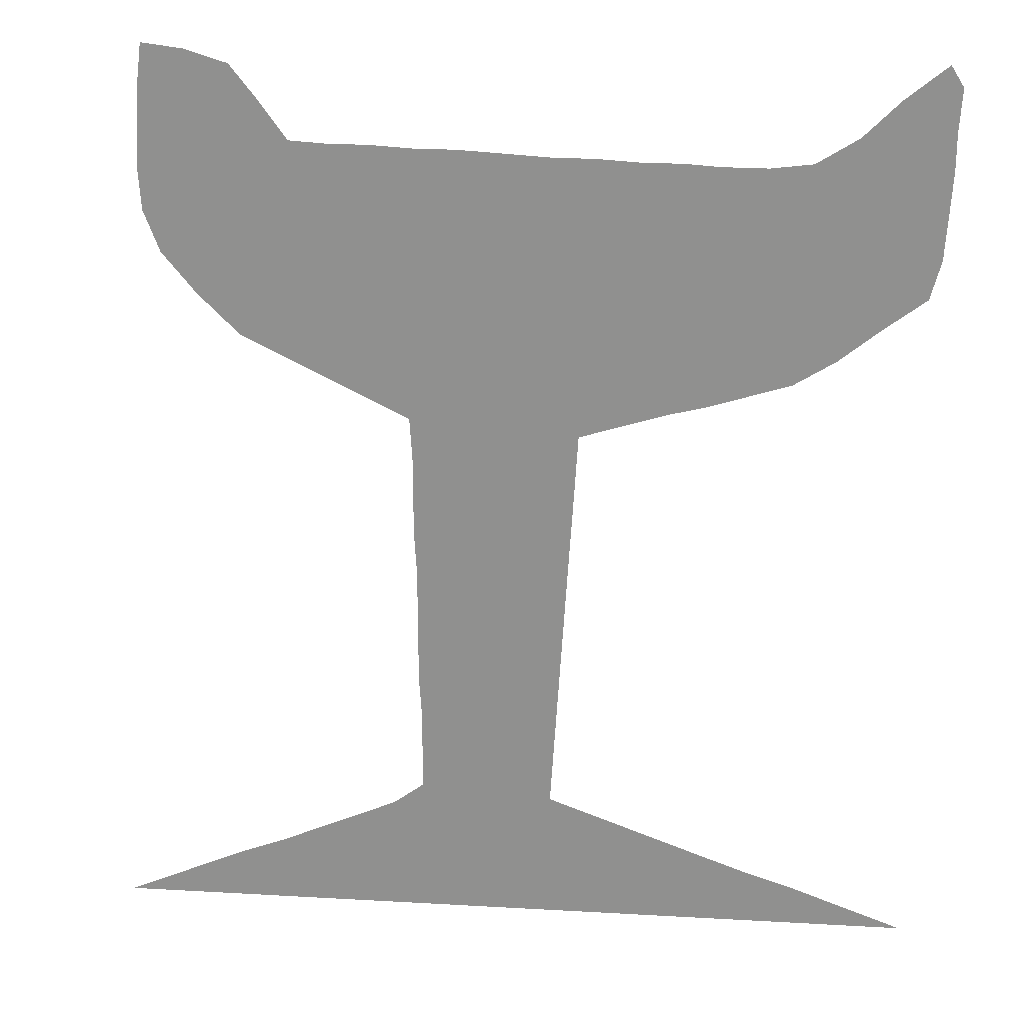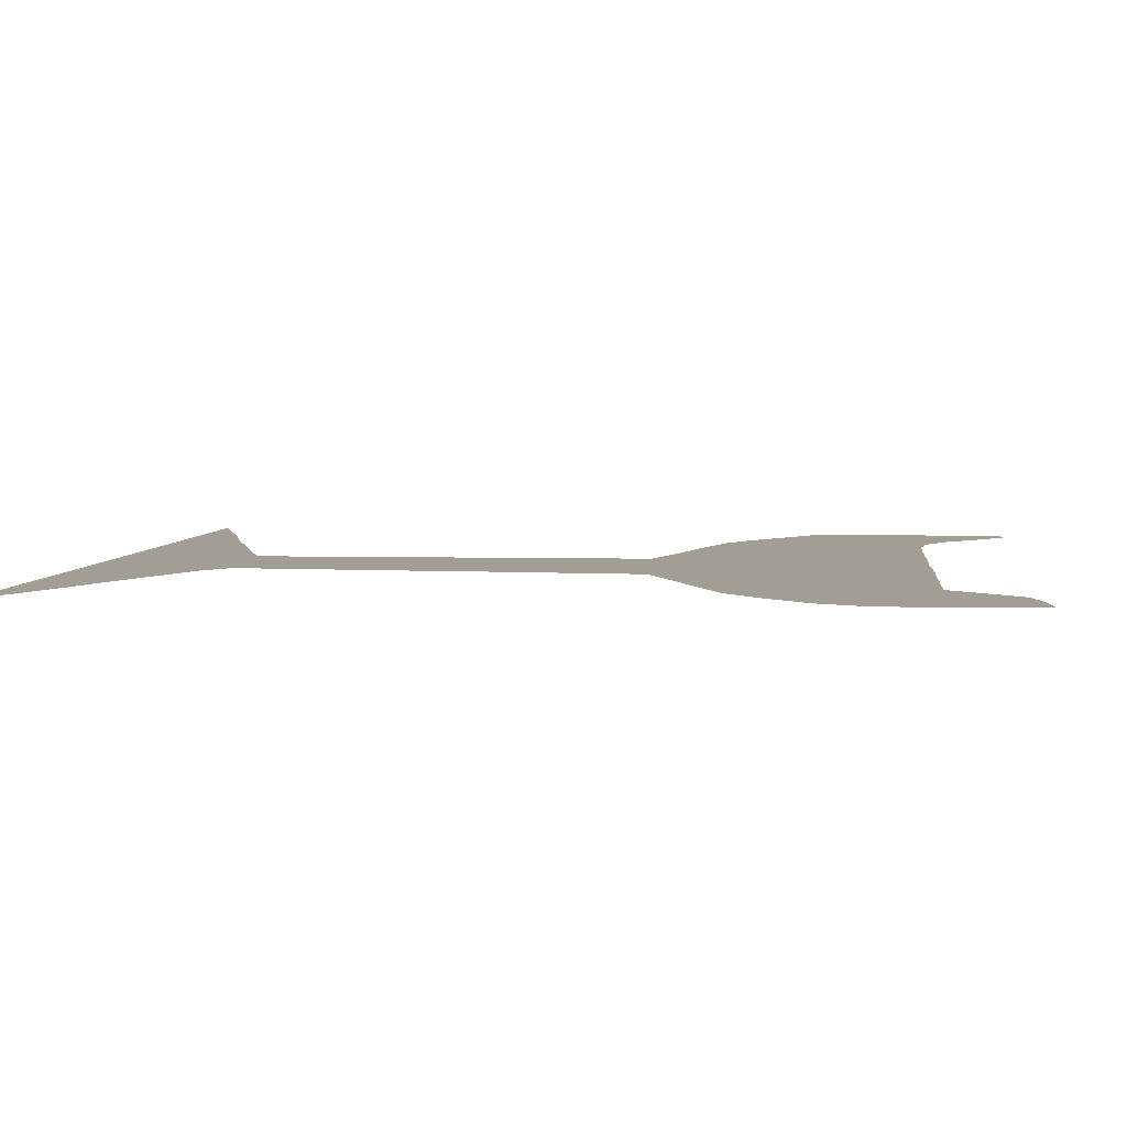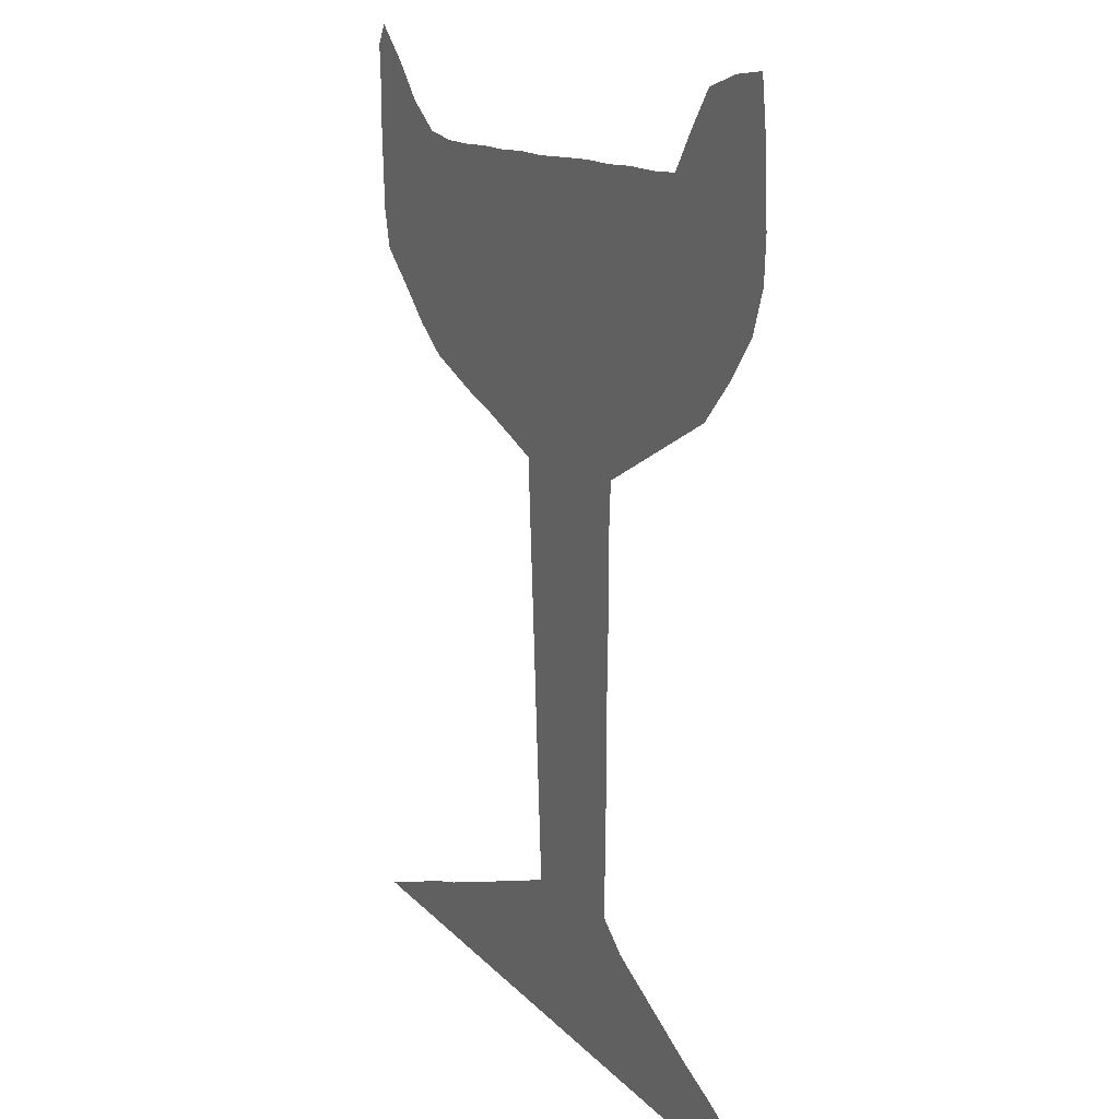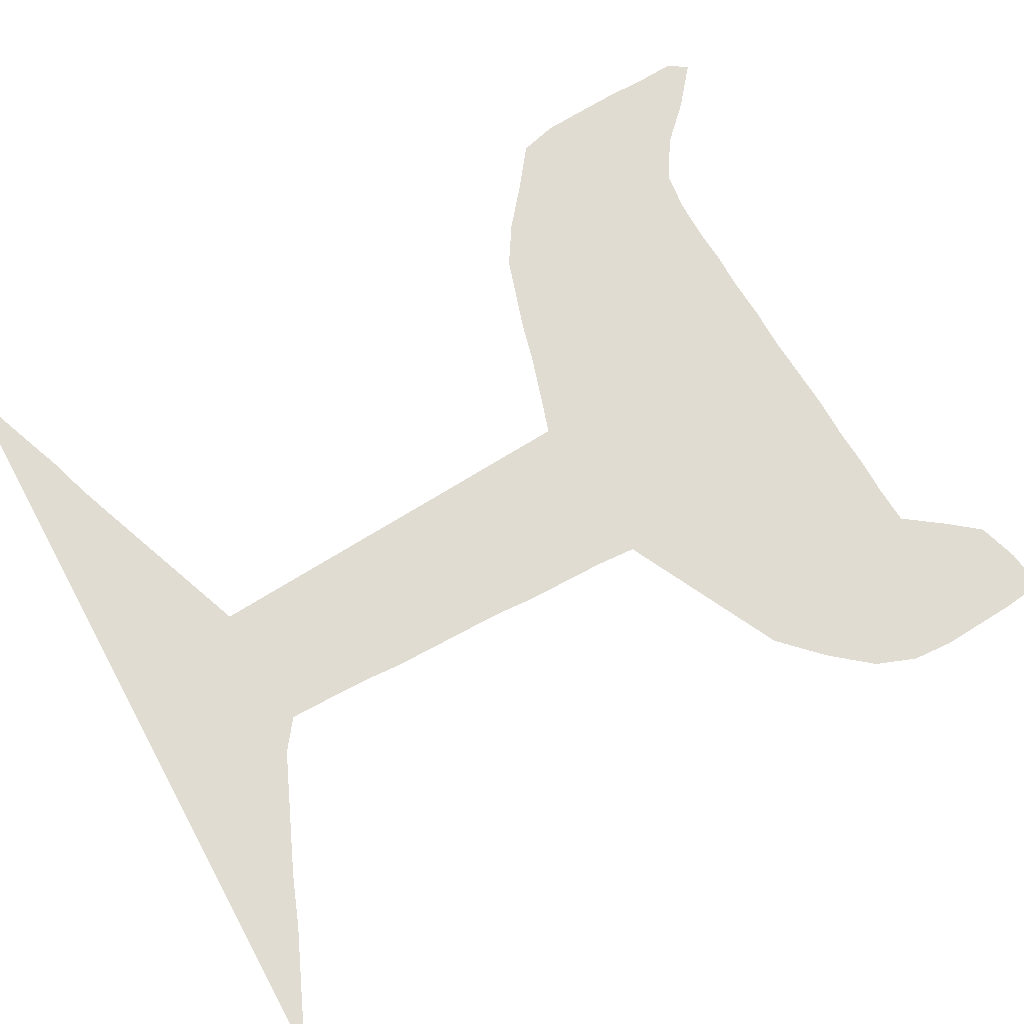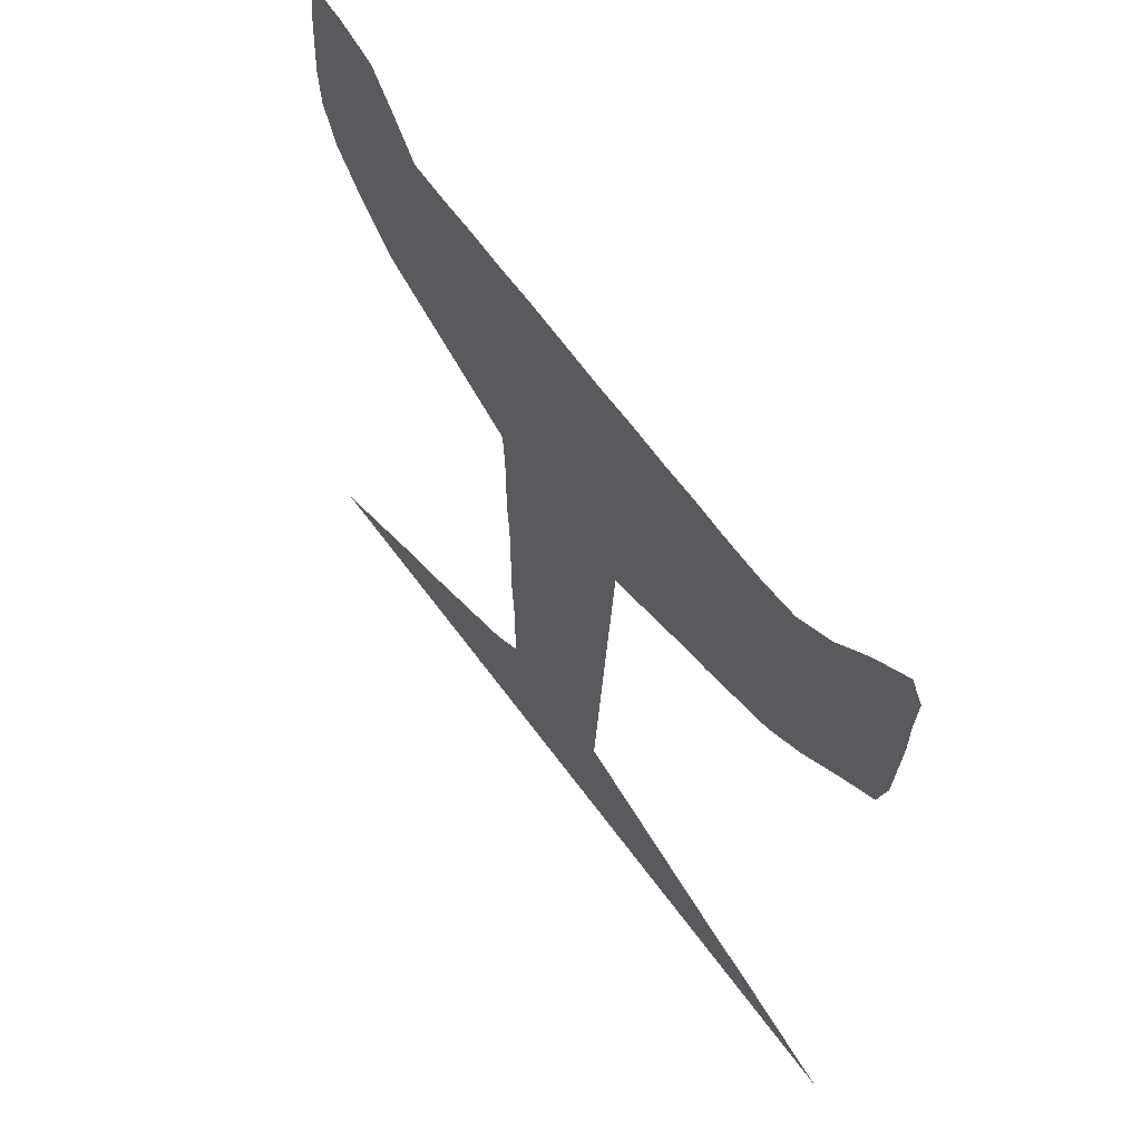
<metadata>
{"format":"obj","ext":"obj","renderer":"f3d","projection":"perspective","resolution":1024,"background":"white","views":[{"elev":23.5,"azim":-174.5,"up":"+Y"},{"elev":5.2,"azim":97.9,"up":"+Z"},{"elev":14.9,"azim":64.0,"up":"+Y"},{"elev":69.1,"azim":61.4,"up":"+Z"},{"elev":62.4,"azim":-126.0,"up":"+Y"}]}
</metadata>
<code>
v 0.38 0.5087 0
v 0.3775 0.5489 0
v 0.375 0.5889 0
v 0.3266 0.604 0
v 0.2823 0.6177 0
v 0.2384 0.6287 0
v 0.1965 0.6419 0
v 0.1528 0.6556 0
v 0.1083 0.6833 0
v 0.0633 0.7199 0
v 0.01944 0.7528 0
v 0.008333 0.7944 0
v 0.005507 0.8393 0
v 0.002696 0.8886 0
v 0.002723 0.9279 0
v 0 0.9722 0
v 0.01389 0.9944 0
v 0.05833 0.9583 0
v 0.09722 0.9194 0
v 0.1417 0.8917 0
v 0.1861 0.8861 0
v 0.2347 0.8863 0
v 0.2718 0.8887 0
v 0.3155 0.8888 0
v 0.3599 0.8915 0
v 0.4044 0.8916 0
v 0.4545 0.8946 0
v 0.5023 0.8973 0
v 0.5471 0.8975 0
v 0.5914 0.9001 0
v 0.6351 0.9002 0
v 0.675 0.9028 0
v 0.7056 0.9454 0
v 0.7333 0.9806 0
v 0.7778 0.9944 0
v 0.8222 1 0
v 0.8282 0.9533 0
v 0.8308 0.9094 0
v 0.8333 0.8694 0
v 0.8306 0.825 0
v 0.8139 0.7806 0
v 0.7778 0.7361 0
v 0.7333 0.6917 0
v 0.6848 0.6674 0
v 0.6477 0.6488 0
v 0.604 0.627 0
v 0.5556 0.6028 0
v 0.5528 0.5584 0
v 0.5528 0.5145 0
v 0.5527 0.4693 0
v 0.55 0.4238 0
v 0.55 0.3845 0
v 0.55 0.3401 0
v 0.55 0.2924 0
v 0.5475 0.2526 0
v 0.5472 0.2032 0
v 0.5472 0.1583 0
v 0.5806 0.1333 0
v 0.6247 0.114 0
v 0.6655 0.09615 0
v 0.7102 0.07654 0
v 0.7634 0.05623 0
v 0.8075 0.03682 0
v 0.8465 0.01976 0
v 0.8917 0 0
v 0.8474 0 0
v 0.8084 0 0
v 0.7619 0 0
v 0.7189 0 0
v 0.6689 0 0
v 0.6187 0 0
v 0.5658 0 0
v 0.5216 0 0
v 0.4783 0 0
v 0.434 0 0
v 0.395 0 0
v 0.354 0 0
v 0.3099 0 0
v 0.2663 0 0
v 0.2296 0 0
v 0.1859 0 0
v 0.1357 0 0
v 0.09199 0 0
v 0.05126 0 0
v 0.002778 0 0
v 0.04641 0.01636 0
v 0.08698 0.03158 0
v 0.1311 0.04819 0
v 0.1765 0.06265 0
v 0.2303 0.08253 0
v 0.2785 0.1006 0
v 0.3192 0.1159 0
v 0.3628 0.1322 0
v 0.4028 0.1472 0
v 0.3997 0.1964 0
v 0.397 0.2397 0
v 0.3939 0.2899 0
v 0.3911 0.3343 0
v 0.3883 0.3792 0
v 0.3855 0.4236 0
v 0.3827 0.4673 0
v 0.7492 0.8484 0
v 0.05483 0.7621 0
v 0.09623 0.8131 0
v 0.7118 0.81 0
v 0.4638 0.4569 0
v 0.7785 0.9395 0
v 0.08323 0.8637 0
v 0.4692 0.3719 0
v 0.4634 0.4967 0
v 0.6622 0.7929 0
v 0.7555 0.8968 0
v 0.04859 0.9283 0
v 0.04733 0.8931 0
v 0.4669 0.4156 0
v 0.5803 0.7635 0
v 0.662 0.04547 0
v 0.4464 0.07733 0
v 0.6217 0.06237 0
v 0.1657 0.0297 0
v 0.2952 0.04744 0
v 0.254 0.04577 0
v 0.1481 0.7906 0
v 0.399 0.7247 0
v 0.6194 0.7753 0
v 0.7836 0.02324 0
v 0.7089 0.03586 0
v 0.4648 0.323 0
v 0.4736 0.2424 0
v 0.4715 0.2825 0
v 0.407 0.07365 0
v 0.3329 0.03725 0
v 0.5267 0.07972 0
v 0.5707 0.07033 0
v 0.4741 0.1814 0
v 0.2122 0.03849 0
v 0.2567 0.7718 0
v 0.3461 0.7472 0
v 0.2923 0.7406 0
v 0.4675 0.5768 0
v 0.4661 0.5355 0
v 0.8007 0.9723 0
v 0.4877 0.7504 0
v 0.8286 0.01367 0
v 0.7476 0.0238 0
v 0.3746 0.048 0
v 0.07998 0.01412 0
v 0.1206 0.02175 0
v 0.2034 0.7644 0
v 0.5372 0.7689 0
v 0.7205 0.8864 0
v 0.7028 0.8563 0
v 0.6962 0.7606 0
v 0.6615 0.8459 0
v 0.6211 0.8183 0
v 0.5772 0.8366 0
v 0.165 0.843 0
v 0.04408 0.8412 0
v 0.7302 0.9272 0
v 0.6193 0.7076 0
v 0.1576 0.7413 0
v 0.2445 0.6938 0
v 0.3351 0.6767 0
v 0.3698 0.8152 0
v 0.2763 0.8125 0
v 0.2878 0.6938 0
v 0.4226 0.1099 0
v 0.5077 0.4367 0
v 0.2311 0.8067 0
v 0.5268 0.6798 0
v 0.4245 0.4397 0
v 0.1265 0.8406 0
v 0.06018 0.7963 0
v 0.7395 0.7701 0
v 0.7725 0.8008 0
v 0.6511 0.7415 0
v 0.1037 0.761 0
v 0.3839 0.673 0
v 0.4188 0.809 0
v 0.1898 0.8075 0
v 0.4522 0.7174 0
v 0.4614 0.7861 0
v 0.4311 0.6471 0
v 0.3214 0.8173 0
v 0.511 0.5454 0
v 0.512 0.5912 0
v 0.475 0.6685 0
v 0.4651 0.8225 0
v 0.5178 0.6366 0
v 0.2029 0.7169 0
v 0.5039 0.8304 0
v 0.5402 0.8137 0
v 0.5732 0.6975 0
v 0.4322 0.1794 0
v 0.5887 0.03403 0
v 0.5078 0.3467 0
v 0.5093 0.5056 0
v 0.4262 0.6029 0
v 0.4273 0.6868 0
v 0.3807 0.09821 0
v 0.441 0.1475 0
v 0.5624 0.7357 0
v 0.7938 0.8445 0
v 0.4228 0.482 0
v 0.4278 0.395 0
v 0.791 0.8872 0
v 0.112 0.8792 0
v 0.509 0.3953 0
v 0.5014 0.4714 0
v 0.465 0.03962 0
v 0.4201 0.03853 0
v 0.3534 0.6365 0
v 0.4291 0.352 0
v 0.5101 0.2889 0
v 0.4354 0.274 0
v 0.4366 0.2209 0
v 0.509 0.2268 0
v 0.5064 0.03971 0
v 0.5502 0.1123 0
v 0.4656 0.1222 0
v 0.4869 0.08233 0
v 0.5147 0.178 0
v 0.5901 0.09718 0
v 0.5478 0.03752 0
v 0.4935 0.7072 0
v 0.4339 0.7589 0
v 0.3459 0.7855 0
v 0.393 0.6292 0
v 0.422 0.5632 0
v 0.4214 0.5232 0
v 0.435 0.8539 0
v 0.1652 0.69 0
v 0.3338 0.08174 0
v 0.5304 0.8588 0
v 0.5296 0.7232 0
v 0.5638 0.6511 0
v 0.5068 0.1295 0
v 0.4231 0.3169 0
v 0.6035 0.7358 0
v 0.04455 0.007552 0
v 0.7293 0.7332 0
v 0.6914 0.715 0
v 0.6528 0.6926 0
v 0.6083 0.6691 0
v 0.1204 0.7191 0
v 0.3594 0.7076 0
v 0.3888 0.772 0
v 0.6145 0.8618 0
v 0.5705 0.8711 0
v 0.2085 0.8469 0
v 0.2525 0.8487 0
v 0.3896 0.8512 0
v 0.5015 0.7935 0
v 0.3087 0.647 0
v 0.3226 0.7139 0
v 0.3434 0.8523 0
v 0.3039 0.7785 0
v 0.2648 0.6571 0
v 0.2475 0.7309 0
v 0.2972 0.8512 0
v 0.4724 0.6215 0
v 0.02549 0.9552 0
v 0.2168 0.6725 0
v 0.4803 0.861 0
v 0.5796 0.7968 0
f 112 151 102
f 10 103 11
f 10 177 103
f 32 152 151
f 16 15 262
f 109 205 213
f 230 204 110
f 237 222 135
f 159 151 112
f 35 107 142
f 14 158 114
f 114 19 113
f 106 204 171
f 208 168 115
f 31 248 154
f 224 133 218
f 119 71 117
f 121 91 122
f 237 135 220
f 180 250 157
f 61 117 127
f 128 213 238
f 118 167 131
f 222 217 135
f 215 96 216
f 132 233 121
f 133 224 134
f 57 237 219
f 57 222 237
f 135 216 194
f 134 195 119
f 80 122 136
f 81 136 120
f 53 196 214
f 32 151 159
f 140 185 186
f 141 197 185
f 198 140 261
f 64 144 65
f 64 63 144
f 62 127 145
f 145 68 126
f 131 200 146
f 77 146 132
f 84 147 240
f 82 120 148
f 83 148 147
f 220 201 167
f 202 150 235
f 103 12 11
f 104 172 108
f 103 173 12
f 158 104 108
f 105 153 174
f 105 174 175
f 1 101 204
f 110 204 106
f 113 18 262
f 33 159 34
f 12 173 158
f 52 196 53
f 205 100 99
f 197 50 49
f 154 105 152
f 111 176 153
f 203 40 39
f 112 102 206
f 32 159 33
f 107 206 38
f 34 107 35
f 107 38 37
f 107 37 142
f 15 113 262
f 13 158 14
f 108 207 19
f 114 108 19
f 14 114 15
f 15 114 113
f 113 19 18
f 51 208 52
f 208 115 109
f 50 168 51
f 50 209 168
f 171 101 100
f 109 115 205
f 239 193 160
f 60 117 61
f 74 210 75
f 117 71 70
f 59 119 60
f 60 119 117
f 81 120 82
f 78 121 79
f 79 121 122
f 122 91 90
f 79 122 80
f 238 98 97
f 172 157 20
f 172 123 157
f 178 199 124
f 254 212 163
f 247 226 179
f 173 104 158
f 110 106 209
f 63 126 144
f 127 70 69
f 127 117 70
f 61 127 62
f 213 99 98
f 128 109 213
f 215 97 96
f 54 214 55
f 53 214 54
f 215 238 97
f 211 118 131
f 216 96 95
f 135 129 216
f 55 217 56
f 77 132 78
f 78 132 121
f 121 233 91
f 224 218 73
f 57 219 58
f 220 167 118
f 221 220 118
f 194 95 94
f 56 222 57
f 119 195 71
f 58 223 59
f 195 224 72
f 80 136 81
f 136 90 89
f 136 122 90
f 120 89 88
f 120 136 89
f 84 240 85
f 181 187 225
f 258 254 166
f 257 227 184
f 166 139 259
f 263 258 162
f 257 184 165
f 228 183 178
f 2 229 3
f 185 49 48
f 1 230 2
f 230 110 141
f 185 140 141
f 187 170 225
f 231 188 264
f 144 66 65
f 144 67 66
f 144 126 67
f 145 69 68
f 145 127 69
f 126 68 67
f 62 145 126
f 63 62 126
f 76 146 77
f 200 167 94
f 233 93 92
f 147 86 240
f 83 147 84
f 82 148 83
f 148 88 87
f 148 120 88
f 147 87 86
f 147 148 87
f 189 186 47
f 188 182 253
f 249 234 156
f 202 235 193
f 177 104 173
f 152 105 102
f 151 152 102
f 154 111 105
f 154 155 111
f 123 180 157
f 124 247 138
f 125 176 111
f 217 129 135
f 232 161 245
f 128 215 130
f 163 178 246
f 214 130 129
f 166 163 255
f 214 196 128
f 139 257 137
f 198 261 183
f 178 183 199
f 137 169 149
f 143 235 150
f 106 171 115
f 175 41 40
f 172 207 108
f 12 158 13
f 103 177 173
f 174 241 42
f 174 153 241
f 175 42 41
f 175 174 42
f 102 105 175
f 31 154 32
f 32 154 152
f 242 44 43
f 241 242 43
f 105 111 153
f 208 109 196
f 242 243 44
f 176 160 243
f 115 171 205
f 244 46 45
f 8 232 9
f 107 112 206
f 9 245 10
f 9 232 245
f 104 177 123
f 157 21 20
f 104 123 172
f 3 212 4
f 231 27 26
f 247 124 226
f 158 108 114
f 30 249 248
f 248 156 155
f 159 112 107
f 29 234 249
f 156 265 155
f 157 250 21
f 180 169 250
f 123 149 180
f 250 251 22
f 169 165 251
f 124 199 181
f 252 26 25
f 164 179 252
f 164 227 247
f 182 143 253
f 4 212 254
f 256 25 24
f 257 138 227
f 189 47 236
f 5 254 258
f 259 139 137
f 260 24 23
f 165 184 260
f 35 142 36
f 141 110 197
f 186 185 48
f 186 48 47
f 261 140 186
f 261 186 189
f 187 189 170
f 124 181 226
f 179 182 188
f 182 226 143
f 181 199 187
f 7 232 8
f 7 263 232
f 123 161 149
f 6 258 263
f 263 162 190
f 27 231 264
f 253 143 150
f 28 264 234
f 156 192 265
f 236 47 46
f 193 170 236
f 201 194 94
f 195 72 71
f 195 134 224
f 223 219 134
f 214 128 130
f 129 130 215
f 196 109 128
f 230 141 229
f 197 49 185
f 197 209 50
f 3 229 198
f 228 198 183
f 200 93 233
f 200 131 167
f 146 211 131
f 201 94 167
f 201 135 194
f 168 106 115
f 116 150 202
f 102 175 203
f 102 203 206
f 204 101 171
f 159 107 34
f 213 205 99
f 205 171 100
f 206 39 38
f 207 20 19
f 172 20 207
f 51 168 208
f 52 208 196
f 209 106 168
f 125 239 176
f 116 202 239
f 125 116 239
f 210 118 211
f 221 118 210
f 75 210 211
f 75 211 76
f 246 124 138
f 212 178 163
f 3 228 212
f 226 182 179
f 265 125 155
f 265 116 125
f 215 128 238
f 129 215 216
f 76 211 146
f 194 216 95
f 218 74 73
f 218 210 74
f 219 223 58
f 219 133 134
f 135 201 220
f 221 237 220
f 218 221 210
f 133 237 221
f 133 221 218
f 56 217 222
f 59 223 119
f 223 134 119
f 224 73 72
f 149 169 180
f 206 203 39
f 137 165 169
f 226 181 143
f 225 170 235
f 247 179 164
f 16 262 17
f 246 138 255
f 254 163 166
f 227 164 184
f 187 261 189
f 258 166 162
f 3 198 228
f 212 228 178
f 229 140 198
f 229 141 140
f 1 204 230
f 2 230 229
f 179 188 231
f 200 94 93
f 217 214 129
f 146 200 233
f 132 146 233
f 190 149 161
f 190 259 149
f 162 259 190
f 264 188 191
f 192 150 265
f 265 150 116
f 234 192 156
f 234 191 192
f 235 170 193
f 143 225 235
f 244 236 46
f 187 199 183
f 219 237 133
f 245 161 177
f 203 175 40
f 239 160 176
f 149 259 137
f 166 255 139
f 139 255 138
f 257 165 137
f 179 231 252
f 240 86 85
f 192 191 253
f 241 43 42
f 241 153 242
f 176 243 242
f 153 176 242
f 243 45 44
f 243 244 45
f 193 236 244
f 160 193 244
f 243 160 244
f 245 177 10
f 238 213 98
f 246 178 124
f 161 123 177
f 30 248 31
f 154 248 155
f 155 125 111
f 29 249 30
f 248 249 156
f 197 110 209
f 250 22 21
f 250 169 251
f 251 23 22
f 251 165 260
f 256 252 25
f 252 231 26
f 227 138 247
f 188 253 191
f 192 253 150
f 4 254 5
f 163 246 255
f 164 252 256
f 184 164 256
f 184 256 260
f 139 138 257
f 189 236 170
f 5 258 6
f 162 166 259
f 251 260 23
f 260 256 24
f 142 37 36
f 187 183 261
f 143 181 225
f 262 18 17
f 55 214 217
f 232 190 161
f 6 263 7
f 232 263 190
f 27 264 28
f 28 234 29
f 264 191 234
f 233 92 91
f 193 239 202

</code>
